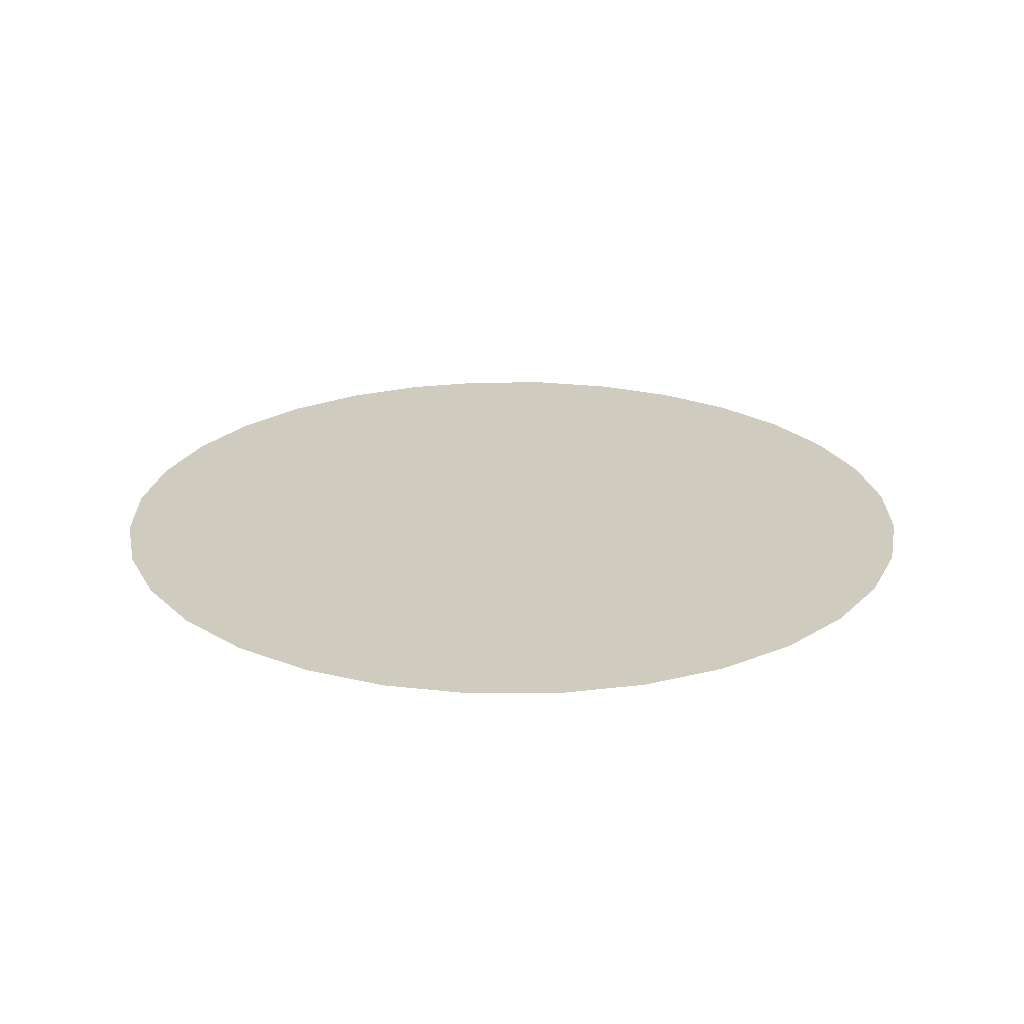
<metadata>
{"format":"obj","ext":"obj","renderer":"f3d","projection":"perspective","resolution":1024,"background":"white","views":[{"elev":23.7,"azim":16.5,"up":"+Y"}]}
</metadata>
<code>
o Sphere
v -0.7843 0.000157 0
v -1.538 0.000148 0
v -2.233 0.000133 0
v -2.843 0.000113 0
v -3.343 8.9e-05 0
v -3.714 6.1e-05 0
v -3.943 3.1e-05 0
v -4.02 0 0
v -3.943 -3.1e-05 0
v -3.714 -6.1e-05 0
v -3.343 -8.9e-05 0
v -2.843 -0.000113 0
v -2.233 -0.000133 0
v -1.538 -0.000148 0
v -0.7843 -0.000157 0
v 1e-06 -0.00016 0
v -0.7692 0.000157 -0.153
v -1.509 0.000148 -0.3001
v -2.19 0.000133 -0.4357
v -2.788 0.000113 -0.5546
v -3.278 8.9e-05 -0.6521
v -3.643 6.1e-05 -0.7246
v -3.867 3.1e-05 -0.7692
v -3.943 0 -0.7843
v -3.867 -3.1e-05 -0.7692
v -3.643 -6.1e-05 -0.7246
v -3.278 -8.9e-05 -0.6521
v -2.788 -0.000113 -0.5546
v -2.19 -0.000133 -0.4357
v -1.509 -0.000148 -0.3001
v -0.7692 -0.000157 -0.153
v -0.7246 0.000157 -0.3001
v -1.421 0.000148 -0.5887
v -2.063 0.000133 -0.8547
v -2.626 0.000113 -1.088
v -3.088 8.9e-05 -1.279
v -3.431 6.1e-05 -1.421
v -3.643 3.1e-05 -1.509
v -3.714 0 -1.538
v -3.643 -3.1e-05 -1.509
v -3.431 -6.1e-05 -1.421
v -3.088 -8.9e-05 -1.279
v -2.626 -0.000113 -1.088
v -2.063 -0.000133 -0.8547
v -1.421 -0.000148 -0.5887
v -0.7246 -0.000157 -0.3001
v -0.6521 0.000157 -0.4357
v -1.279 0.000148 -0.8547
v -1.857 0.000133 -1.241
v -2.364 0.000113 -1.579
v -2.779 8.9e-05 -1.857
v -3.088 6.1e-05 -2.063
v -3.278 3.1e-05 -2.19
v -3.343 0 -2.233
v -3.278 -3.1e-05 -2.19
v -3.088 -6.1e-05 -2.063
v -2.779 -8.9e-05 -1.857
v -2.364 -0.000113 -1.579
v -1.857 -0.000133 -1.241
v -1.279 -0.000148 -0.8547
v -0.6521 -0.000157 -0.4357
v -0.5546 0.000157 -0.5546
v -1.088 0.000148 -1.088
v -1.579 0.000133 -1.579
v -2.01 0.000113 -2.01
v -2.364 8.9e-05 -2.364
v -2.626 6.1e-05 -2.626
v -2.788 3.1e-05 -2.788
v -2.843 0 -2.843
v -2.788 -3.1e-05 -2.788
v -2.626 -6.1e-05 -2.626
v -2.364 -8.9e-05 -2.364
v -2.01 -0.000113 -2.01
v -1.579 -0.000133 -1.579
v -1.088 -0.000148 -1.088
v -0.5546 -0.000157 -0.5546
v -0.4357 0.000157 -0.6521
v -0.8547 0.000148 -1.279
v -1.241 0.000133 -1.857
v -1.579 0.000113 -2.364
v -1.857 8.9e-05 -2.779
v -2.063 6.1e-05 -3.088
v -2.19 3.1e-05 -3.278
v -2.233 0 -3.343
v -2.19 -3.1e-05 -3.278
v -2.063 -6.1e-05 -3.088
v -1.857 -8.9e-05 -2.779
v -1.579 -0.000113 -2.364
v -1.241 -0.000133 -1.857
v -0.8547 -0.000148 -1.279
v -0.4357 -0.000157 -0.6521
v -0.3001 0.000157 -0.7246
v -0.5887 0.000148 -1.421
v -0.8547 0.000133 -2.063
v -1.088 0.000113 -2.626
v -1.279 8.9e-05 -3.088
v -1.421 6.1e-05 -3.431
v -1.509 3.1e-05 -3.643
v -1.538 0 -3.714
v -1.509 -3.1e-05 -3.643
v -1.421 -6.1e-05 -3.431
v -1.279 -8.9e-05 -3.088
v -1.088 -0.000113 -2.626
v -0.8547 -0.000133 -2.063
v -0.5887 -0.000148 -1.421
v -0.3001 -0.000157 -0.7246
v -0.153 0.000157 -0.7692
v -0.3001 0.000148 -1.509
v -0.4357 0.000133 -2.19
v -0.5546 0.000113 -2.788
v -0.6521 8.9e-05 -3.278
v -0.7246 6.1e-05 -3.643
v -0.7692 3.1e-05 -3.867
v -0.7843 0 -3.943
v -0.7692 -3.1e-05 -3.867
v -0.7246 -6.1e-05 -3.643
v -0.6521 -8.9e-05 -3.278
v -0.5546 -0.000113 -2.788
v -0.4357 -0.000133 -2.19
v -0.3001 -0.000148 -1.509
v -0.153 -0.000157 -0.7692
v 1e-06 0.000157 -0.7843
v 1e-06 0.000148 -1.538
v 1e-06 0.000133 -2.233
v 1e-06 0.000113 -2.843
v 1e-06 8.9e-05 -3.343
v 1e-06 6.1e-05 -3.714
v 2e-06 3.1e-05 -3.943
v 2e-06 0 -4.02
v 1e-06 -3.1e-05 -3.943
v 1e-06 -6.1e-05 -3.714
v 1e-06 -8.9e-05 -3.343
v 1e-06 -0.000113 -2.843
v 1e-06 -0.000133 -2.233
v 1e-06 -0.000148 -1.538
v 1e-06 -0.000157 -0.7843
v 0.153 0.000157 -0.7692
v 0.3001 0.000148 -1.509
v 0.4357 0.000133 -2.19
v 0.5546 0.000113 -2.788
v 0.6521 8.9e-05 -3.278
v 0.7246 6.1e-05 -3.643
v 0.7692 3.1e-05 -3.867
v 0.7843 0 -3.943
v 0.7692 -3.1e-05 -3.867
v 0.7246 -6.1e-05 -3.643
v 0.6521 -8.9e-05 -3.278
v 0.5546 -0.000113 -2.788
v 0.4357 -0.000133 -2.19
v 0.3001 -0.000148 -1.509
v 0.153 -0.000157 -0.7692
v 0.3001 0.000157 -0.7246
v 0.5887 0.000148 -1.421
v 0.8547 0.000133 -2.063
v 1.088 0.000113 -2.626
v 1.279 8.9e-05 -3.088
v 1.421 6.1e-05 -3.431
v 1.509 3.1e-05 -3.643
v 1.538 0 -3.714
v 1.509 -3.1e-05 -3.643
v 1.421 -6.1e-05 -3.431
v 1.279 -8.9e-05 -3.088
v 1.088 -0.000113 -2.626
v 0.8547 -0.000133 -2.063
v 0.5887 -0.000148 -1.421
v 0.3001 -0.000157 -0.7246
v 0.4357 0.000157 -0.6521
v 0.8547 0.000148 -1.279
v 1.241 0.000133 -1.857
v 1.579 0.000113 -2.364
v 1.857 8.9e-05 -2.779
v 2.063 6.1e-05 -3.088
v 2.19 3.1e-05 -3.278
v 2.233 0 -3.343
v 2.19 -3.1e-05 -3.278
v 2.063 -6.1e-05 -3.088
v 1.857 -8.9e-05 -2.779
v 1.579 -0.000113 -2.364
v 1.241 -0.000133 -1.857
v 0.8547 -0.000148 -1.279
v 0.4357 -0.000157 -0.6521
v 0.5546 0.000157 -0.5546
v 1.088 0.000148 -1.088
v 1.579 0.000133 -1.579
v 2.01 0.000113 -2.01
v 2.364 8.9e-05 -2.364
v 2.626 6.1e-05 -2.626
v 2.788 3.1e-05 -2.788
v 2.843 0 -2.843
v 2.788 -3.1e-05 -2.788
v 2.626 -6.1e-05 -2.626
v 2.364 -8.9e-05 -2.364
v 2.01 -0.000113 -2.01
v 1.579 -0.000133 -1.579
v 1.088 -0.000148 -1.088
v 0.5546 -0.000157 -0.5546
v 0.6521 0.000157 -0.4357
v 1.279 0.000148 -0.8547
v 1.857 0.000133 -1.241
v 2.364 0.000113 -1.579
v 2.779 8.9e-05 -1.857
v 3.088 6.1e-05 -2.063
v 3.278 3.1e-05 -2.19
v 3.343 0 -2.233
v 3.278 -3.1e-05 -2.19
v 3.088 -6.1e-05 -2.063
v 2.779 -8.9e-05 -1.857
v 2.364 -0.000113 -1.579
v 1.857 -0.000133 -1.241
v 1.279 -0.000148 -0.8547
v 0.6521 -0.000157 -0.4357
v 0.7246 0.000157 -0.3001
v 1.421 0.000148 -0.5887
v 2.063 0.000133 -0.8547
v 2.626 0.000113 -1.088
v 3.088 8.9e-05 -1.279
v 3.431 6.1e-05 -1.421
v 3.643 3.1e-05 -1.509
v 3.714 0 -1.538
v 3.643 -3.1e-05 -1.509
v 3.431 -6.1e-05 -1.421
v 3.088 -8.9e-05 -1.279
v 2.626 -0.000113 -1.088
v 2.063 -0.000133 -0.8547
v 1.421 -0.000148 -0.5887
v 0.7246 -0.000157 -0.3001
v 0.7692 0.000157 -0.153
v 1.509 0.000148 -0.3001
v 2.19 0.000133 -0.4357
v 2.788 0.000113 -0.5546
v 3.278 8.9e-05 -0.6521
v 3.643 6.1e-05 -0.7246
v 3.867 3.1e-05 -0.7692
v 3.943 0 -0.7843
v 3.867 -3.1e-05 -0.7692
v 3.643 -6.1e-05 -0.7246
v 3.278 -8.9e-05 -0.6521
v 2.788 -0.000113 -0.5546
v 2.19 -0.000133 -0.4357
v 1.509 -0.000148 -0.3001
v 0.7692 -0.000157 -0.153
v 0.7843 0.000157 -0
v 1.538 0.000148 0
v 2.233 0.000133 -0
v 2.843 0.000113 1e-06
v 3.343 8.9e-05 0
v 3.714 6.1e-05 1e-06
v 3.943 3.1e-05 1e-06
v 4.02 0 1e-06
v 3.943 -3.1e-05 0
v 3.714 -6.1e-05 0
v 3.343 -8.9e-05 0
v 2.843 -0.000113 1e-06
v 2.233 -0.000133 -0
v 1.538 -0.000148 0
v 0.7843 -0.000157 0
v 0.7692 0.000157 0.153
v 1.509 0.000148 0.3001
v 2.19 0.000133 0.4357
v 2.788 0.000113 0.5546
v 3.278 8.9e-05 0.6521
v 3.643 6.1e-05 0.7246
v 3.867 3.1e-05 0.7692
v 3.943 0 0.7843
v 3.867 -3.1e-05 0.7692
v 3.643 -6.1e-05 0.7246
v 3.278 -8.9e-05 0.6521
v 2.788 -0.000113 0.5546
v 2.19 -0.000133 0.4357
v 1.509 -0.000148 0.3001
v 0.7692 -0.000157 0.153
v 0.7246 0.000157 0.3001
v 1.421 0.000148 0.5887
v 2.063 0.000133 0.8547
v 2.626 0.000113 1.088
v 3.088 8.9e-05 1.279
v 3.431 6.1e-05 1.421
v 3.643 3.1e-05 1.509
v 3.714 0 1.538
v 3.643 -3.1e-05 1.509
v 3.431 -6.1e-05 1.421
v 3.088 -8.9e-05 1.279
v 2.626 -0.000113 1.088
v 2.063 -0.000133 0.8547
v 1.421 -0.000148 0.5887
v 0.7246 -0.000157 0.3001
v 0.6521 0.000157 0.4357
v 1.279 0.000148 0.8547
v 1.857 0.000133 1.241
v 2.364 0.000113 1.579
v 2.779 8.9e-05 1.857
v 3.088 6.1e-05 2.063
v 3.278 3.1e-05 2.19
v 3.343 0 2.233
v 3.278 -3.1e-05 2.19
v 3.088 -6.1e-05 2.063
v 2.779 -8.9e-05 1.857
v 2.364 -0.000113 1.579
v 1.857 -0.000133 1.241
v 1.279 -0.000148 0.8547
v 0.6521 -0.000157 0.4357
v 0.5546 0.000157 0.5546
v 1.088 0.000148 1.088
v 1.579 0.000133 1.579
v 2.01 0.000113 2.01
v 2.364 8.9e-05 2.364
v 2.626 6.1e-05 2.626
v 2.788 3.1e-05 2.788
v 2.843 0 2.843
v 2.788 -3.1e-05 2.788
v 2.626 -6.1e-05 2.626
v 2.364 -8.9e-05 2.364
v 2.01 -0.000113 2.01
v 1.579 -0.000133 1.579
v 1.088 -0.000148 1.088
v 0.5546 -0.000157 0.5546
v 0.4357 0.000157 0.6521
v 0.8547 0.000148 1.279
v 1.241 0.000133 1.857
v 1.579 0.000113 2.364
v 1.857 8.9e-05 2.779
v 2.063 6.1e-05 3.088
v 2.19 3.1e-05 3.278
v 2.233 0 3.343
v 2.19 -3.1e-05 3.278
v 2.063 -6.1e-05 3.088
v 1.857 -8.9e-05 2.779
v 1.579 -0.000113 2.364
v 1.241 -0.000133 1.857
v 0.8547 -0.000148 1.279
v 0.4357 -0.000157 0.6521
v 0.3001 0.000157 0.7246
v 0.5887 0.000148 1.421
v 0.8547 0.000133 2.063
v 1.088 0.000113 2.626
v 1.279 8.9e-05 3.088
v 1.421 6.1e-05 3.431
v 1.509 3.1e-05 3.643
v 1.538 0 3.714
v 1.509 -3.1e-05 3.643
v 1.421 -6.1e-05 3.431
v 1.279 -8.9e-05 3.088
v 1.088 -0.000113 2.626
v 0.8547 -0.000133 2.063
v 0.5887 -0.000148 1.421
v 0.3001 -0.000157 0.7246
v 0.153 0.000157 0.7692
v 0.3001 0.000148 1.509
v 0.4357 0.000133 2.19
v 0.5546 0.000113 2.788
v 0.6521 8.9e-05 3.278
v 0.7246 6.1e-05 3.643
v 0.7692 3.1e-05 3.867
v 0.7843 0 3.943
v 0.7692 -3.1e-05 3.867
v 0.7246 -6.1e-05 3.643
v 0.6521 -8.9e-05 3.278
v 0.5546 -0.000113 2.788
v 0.4357 -0.000133 2.19
v 0.3001 -0.000148 1.509
v 0.153 -0.000157 0.7692
v 1e-06 0.000157 0.7843
v 1e-06 0.000148 1.538
v 1e-06 0.000133 2.233
v 0 0.000113 2.843
v 1e-06 8.9e-05 3.343
v 1e-06 6.1e-05 3.714
v 0 3.1e-05 3.943
v 0 0 4.02
v 1e-06 -3.1e-05 3.943
v 1e-06 -6.1e-05 3.714
v 1e-06 -8.9e-05 3.343
v 0 -0.000113 2.843
v 1e-06 -0.000133 2.233
v 1e-06 -0.000148 1.538
v 1e-06 -0.000157 0.7843
v -0.153 0.000157 0.7692
v -0.3001 0.000148 1.509
v -0.4357 0.000133 2.19
v -0.5546 0.000113 2.788
v -0.6521 8.9e-05 3.278
v -0.7246 6.1e-05 3.643
v -0.7692 3.1e-05 3.867
v -0.7843 0 3.943
v -0.7692 -3.1e-05 3.867
v -0.7246 -6.1e-05 3.643
v -0.6521 -8.9e-05 3.278
v -0.5546 -0.000113 2.788
v -0.4357 -0.000133 2.19
v -0.3001 -0.000148 1.509
v -0.153 -0.000157 0.7692
v 1e-06 0.00016 1e-06
v -0.3001 0.000157 0.7246
v -0.5887 0.000148 1.421
v -0.8547 0.000133 2.063
v -1.088 0.000113 2.626
v -1.279 8.9e-05 3.088
v -1.421 6.1e-05 3.431
v -1.509 3.1e-05 3.643
v -1.538 0 3.714
v -1.509 -3.1e-05 3.643
v -1.421 -6.1e-05 3.431
v -1.279 -8.9e-05 3.088
v -1.088 -0.000113 2.626
v -0.8547 -0.000133 2.063
v -0.5887 -0.000148 1.421
v -0.3001 -0.000157 0.7246
v -0.4357 0.000157 0.6521
v -0.8547 0.000148 1.279
v -1.241 0.000133 1.857
v -1.579 0.000113 2.364
v -1.857 8.9e-05 2.779
v -2.063 6.1e-05 3.088
v -2.19 3.1e-05 3.278
v -2.233 0 3.343
v -2.19 -3.1e-05 3.278
v -2.063 -6.1e-05 3.088
v -1.857 -8.9e-05 2.779
v -1.579 -0.000113 2.364
v -1.241 -0.000133 1.857
v -0.8547 -0.000148 1.279
v -0.4357 -0.000157 0.6521
v -0.5546 0.000157 0.5546
v -1.088 0.000148 1.088
v -1.579 0.000133 1.579
v -2.01 0.000113 2.01
v -2.364 8.9e-05 2.364
v -2.626 6.1e-05 2.626
v -2.788 3.1e-05 2.788
v -2.843 0 2.843
v -2.788 -3.1e-05 2.788
v -2.626 -6.1e-05 2.626
v -2.364 -8.9e-05 2.364
v -2.01 -0.000113 2.01
v -1.579 -0.000133 1.579
v -1.088 -0.000148 1.088
v -0.5546 -0.000157 0.5546
v -0.6521 0.000157 0.4357
v -1.279 0.000148 0.8547
v -1.857 0.000133 1.241
v -2.364 0.000113 1.579
v -2.779 8.9e-05 1.857
v -3.088 6.1e-05 2.063
v -3.278 3.1e-05 2.19
v -3.343 0 2.233
v -3.278 -3.1e-05 2.19
v -3.088 -6.1e-05 2.063
v -2.779 -8.9e-05 1.857
v -2.364 -0.000113 1.579
v -1.857 -0.000133 1.241
v -1.279 -0.000148 0.8547
v -0.6521 -0.000157 0.4357
v -0.7246 0.000157 0.3001
v -1.421 0.000148 0.5887
v -2.063 0.000133 0.8547
v -2.626 0.000113 1.088
v -3.088 8.9e-05 1.279
v -3.431 6.1e-05 1.421
v -3.643 3.1e-05 1.509
v -3.714 0 1.538
v -3.643 -3.1e-05 1.509
v -3.431 -6.1e-05 1.421
v -3.088 -8.9e-05 1.279
v -2.626 -0.000113 1.088
v -2.063 -0.000133 0.8547
v -1.421 -0.000148 0.5887
v -0.7246 -0.000157 0.3001
v -0.7692 0.000157 0.153
v -1.509 0.000148 0.3001
v -2.19 0.000133 0.4357
v -2.788 0.000113 0.5546
v -3.278 8.9e-05 0.6521
v -3.643 6.1e-05 0.7246
v -3.867 3.1e-05 0.7692
v -3.943 0 0.7843
v -3.867 -3.1e-05 0.7692
v -3.643 -6.1e-05 0.7246
v -3.278 -8.9e-05 0.6521
v -2.788 -0.000113 0.5546
v -2.19 -0.000133 0.4357
v -1.509 -0.000148 0.3001
v -0.7692 -0.000157 0.153
f 9 8 24 25
f 2 1 17 18
f 10 9 25 26
f 3 2 18 19
f 11 10 26 27
f 4 3 19 20
f 12 11 27 28
f 5 4 20 21
f 13 12 28 29
f 6 5 21 22
f 14 13 29 30
f 7 6 22 23
f 15 14 30 31
f 8 7 23 24
f 31 30 45 46
f 24 23 38 39
f 25 24 39 40
f 18 17 32 33
f 26 25 40 41
f 19 18 33 34
f 27 26 41 42
f 20 19 34 35
f 28 27 42 43
f 21 20 35 36
f 29 28 43 44
f 22 21 36 37
f 30 29 44 45
f 23 22 37 38
f 35 34 49 50
f 43 42 57 58
f 36 35 50 51
f 44 43 58 59
f 37 36 51 52
f 45 44 59 60
f 38 37 52 53
f 46 45 60 61
f 39 38 53 54
f 40 39 54 55
f 33 32 47 48
f 41 40 55 56
f 34 33 48 49
f 42 41 56 57
f 54 53 68 69
f 55 54 69 70
f 48 47 62 63
f 56 55 70 71
f 49 48 63 64
f 57 56 71 72
f 50 49 64 65
f 58 57 72 73
f 51 50 65 66
f 59 58 73 74
f 52 51 66 67
f 60 59 74 75
f 53 52 67 68
f 61 60 75 76
f 73 72 87 88
f 66 65 80 81
f 74 73 88 89
f 67 66 81 82
f 75 74 89 90
f 68 67 82 83
f 76 75 90 91
f 69 68 83 84
f 70 69 84 85
f 63 62 77 78
f 71 70 85 86
f 64 63 78 79
f 72 71 86 87
f 65 64 79 80
f 85 84 99 100
f 78 77 92 93
f 86 85 100 101
f 79 78 93 94
f 87 86 101 102
f 80 79 94 95
f 88 87 102 103
f 81 80 95 96
f 89 88 103 104
f 82 81 96 97
f 90 89 104 105
f 83 82 97 98
f 91 90 105 106
f 84 83 98 99
f 96 95 110 111
f 104 103 118 119
f 97 96 111 112
f 105 104 119 120
f 98 97 112 113
f 106 105 120 121
f 99 98 113 114
f 100 99 114 115
f 93 92 107 108
f 101 100 115 116
f 94 93 108 109
f 102 101 116 117
f 95 94 109 110
f 103 102 117 118
f 115 114 129 130
f 108 107 122 123
f 116 115 130 131
f 109 108 123 124
f 117 116 131 132
f 110 109 124 125
f 118 117 132 133
f 111 110 125 126
f 119 118 133 134
f 112 111 126 127
f 120 119 134 135
f 113 112 127 128
f 121 120 135 136
f 114 113 128 129
f 134 133 148 149
f 127 126 141 142
f 135 134 149 150
f 128 127 142 143
f 136 135 150 151
f 129 128 143 144
f 130 129 144 145
f 123 122 137 138
f 131 130 145 146
f 124 123 138 139
f 132 131 146 147
f 125 124 139 140
f 133 132 147 148
f 126 125 140 141
f 146 145 160 161
f 139 138 153 154
f 147 146 161 162
f 140 139 154 155
f 148 147 162 163
f 141 140 155 156
f 149 148 163 164
f 142 141 156 157
f 150 149 164 165
f 143 142 157 158
f 151 150 165 166
f 144 143 158 159
f 145 144 159 160
f 138 137 152 153
f 165 164 179 180
f 158 157 172 173
f 166 165 180 181
f 159 158 173 174
f 160 159 174 175
f 153 152 167 168
f 161 160 175 176
f 154 153 168 169
f 162 161 176 177
f 155 154 169 170
f 163 162 177 178
f 156 155 170 171
f 164 163 178 179
f 157 156 171 172
f 169 168 183 184
f 177 176 191 192
f 170 169 184 185
f 178 177 192 193
f 171 170 185 186
f 179 178 193 194
f 172 171 186 187
f 180 179 194 195
f 173 172 187 188
f 181 180 195 196
f 174 173 188 189
f 175 174 189 190
f 168 167 182 183
f 176 175 190 191
f 188 187 202 203
f 196 195 210 211
f 189 188 203 204
f 190 189 204 205
f 183 182 197 198
f 191 190 205 206
f 184 183 198 199
f 192 191 206 207
f 185 184 199 200
f 193 192 207 208
f 186 185 200 201
f 194 193 208 209
f 187 186 201 202
f 195 194 209 210
f 207 206 221 222
f 200 199 214 215
f 208 207 222 223
f 201 200 215 216
f 209 208 223 224
f 202 201 216 217
f 210 209 224 225
f 203 202 217 218
f 211 210 225 226
f 204 203 218 219
f 205 204 219 220
f 198 197 212 213
f 206 205 220 221
f 199 198 213 214
f 226 225 240 241
f 219 218 233 234
f 220 219 234 235
f 213 212 227 228
f 221 220 235 236
f 214 213 228 229
f 222 221 236 237
f 215 214 229 230
f 223 222 237 238
f 216 215 230 231
f 224 223 238 239
f 217 216 231 232
f 225 224 239 240
f 218 217 232 233
f 230 229 244 245
f 238 237 252 253
f 231 230 245 246
f 239 238 253 254
f 232 231 246 247
f 240 239 254 255
f 233 232 247 248
f 241 240 255 256
f 234 233 248 249
f 235 234 249 250
f 228 227 242 243
f 236 235 250 251
f 229 228 243 244
f 237 236 251 252
f 249 248 263 264
f 250 249 264 265
f 243 242 257 258
f 251 250 265 266
f 244 243 258 259
f 252 251 266 267
f 245 244 259 260
f 253 252 267 268
f 246 245 260 261
f 254 253 268 269
f 247 246 261 262
f 255 254 269 270
f 248 247 262 263
f 256 255 270 271
f 268 267 282 283
f 261 260 275 276
f 269 268 283 284
f 262 261 276 277
f 270 269 284 285
f 263 262 277 278
f 271 270 285 286
f 264 263 278 279
f 265 264 279 280
f 258 257 272 273
f 266 265 280 281
f 259 258 273 274
f 267 266 281 282
f 260 259 274 275
f 280 279 294 295
f 273 272 287 288
f 281 280 295 296
f 274 273 288 289
f 282 281 296 297
f 275 274 289 290
f 283 282 297 298
f 276 275 290 291
f 284 283 298 299
f 277 276 291 292
f 285 284 299 300
f 278 277 292 293
f 286 285 300 301
f 279 278 293 294
f 299 298 313 314
f 292 291 306 307
f 300 299 314 315
f 293 292 307 308
f 301 300 315 316
f 294 293 308 309
f 295 294 309 310
f 288 287 302 303
f 296 295 310 311
f 289 288 303 304
f 297 296 311 312
f 290 289 304 305
f 298 297 312 313
f 291 290 305 306
f 303 302 317 318
f 311 310 325 326
f 304 303 318 319
f 312 311 326 327
f 305 304 319 320
f 313 312 327 328
f 306 305 320 321
f 314 313 328 329
f 307 306 321 322
f 315 314 329 330
f 308 307 322 323
f 316 315 330 331
f 309 308 323 324
f 310 309 324 325
f 322 321 336 337
f 330 329 344 345
f 323 322 337 338
f 331 330 345 346
f 324 323 338 339
f 325 324 339 340
f 318 317 332 333
f 326 325 340 341
f 319 318 333 334
f 327 326 341 342
f 320 319 334 335
f 328 327 342 343
f 321 320 335 336
f 329 328 343 344
f 341 340 355 356
f 334 333 348 349
f 342 341 356 357
f 335 334 349 350
f 343 342 357 358
f 336 335 350 351
f 344 343 358 359
f 337 336 351 352
f 345 344 359 360
f 338 337 352 353
f 346 345 360 361
f 339 338 353 354
f 340 339 354 355
f 333 332 347 348
f 360 359 374 375
f 353 352 367 368
f 361 360 375 376
f 354 353 368 369
f 355 354 369 370
f 348 347 362 363
f 356 355 370 371
f 349 348 363 364
f 357 356 371 372
f 350 349 364 365
f 358 357 372 373
f 351 350 365 366
f 359 358 373 374
f 352 351 366 367
f 364 363 378 379
f 372 371 386 387
f 365 364 379 380
f 373 372 387 388
f 366 365 380 381
f 374 373 388 389
f 367 366 381 382
f 375 374 389 390
f 368 367 382 383
f 376 375 390 391
f 369 368 383 384
f 370 369 384 385
f 363 362 377 378
f 371 370 385 386
f 383 382 398 399
f 391 390 406 407
f 384 383 399 400
f 385 384 400 401
f 378 377 393 394
f 386 385 401 402
f 379 378 394 395
f 387 386 402 403
f 380 379 395 396
f 388 387 403 404
f 381 380 396 397
f 389 388 404 405
f 382 381 397 398
f 390 389 405 406
f 403 402 417 418
f 396 395 410 411
f 404 403 418 419
f 397 396 411 412
f 405 404 419 420
f 398 397 412 413
f 406 405 420 421
f 399 398 413 414
f 407 406 421 422
f 400 399 414 415
f 401 400 415 416
f 394 393 408 409
f 402 401 416 417
f 395 394 409 410
f 422 421 436 437
f 415 414 429 430
f 416 415 430 431
f 409 408 423 424
f 417 416 431 432
f 410 409 424 425
f 418 417 432 433
f 411 410 425 426
f 419 418 433 434
f 412 411 426 427
f 420 419 434 435
f 413 412 427 428
f 421 420 435 436
f 414 413 428 429
f 434 433 448 449
f 427 426 441 442
f 435 434 449 450
f 428 427 442 443
f 436 435 450 451
f 429 428 443 444
f 437 436 451 452
f 430 429 444 445
f 431 430 445 446
f 424 423 438 439
f 432 431 446 447
f 425 424 439 440
f 433 432 447 448
f 426 425 440 441
f 446 445 460 461
f 439 438 453 454
f 447 446 461 462
f 440 439 454 455
f 448 447 462 463
f 441 440 455 456
f 449 448 463 464
f 442 441 456 457
f 450 449 464 465
f 443 442 457 458
f 451 450 465 466
f 444 443 458 459
f 452 451 466 467
f 445 444 459 460
f 457 456 471 472
f 465 464 479 480
f 458 457 472 473
f 466 465 480 481
f 459 458 473 474
f 467 466 481 482
f 460 459 474 475
f 461 460 475 476
f 454 453 468 469
f 462 461 476 477
f 455 454 469 470
f 463 462 477 478
f 456 455 470 471
f 464 463 478 479
f 1 392 17
f 16 15 31
f 17 392 32
f 16 31 46
f 32 392 47
f 16 46 61
f 47 392 62
f 16 61 76
f 62 392 77
f 16 76 91
f 77 392 92
f 16 91 106
f 92 392 107
f 16 106 121
f 107 392 122
f 16 121 136
f 122 392 137
f 16 136 151
f 137 392 152
f 16 151 166
f 152 392 167
f 16 166 181
f 167 392 182
f 16 181 196
f 182 392 197
f 16 196 211
f 197 392 212
f 16 211 226
f 212 392 227
f 16 226 241
f 227 392 242
f 16 241 256
f 242 392 257
f 16 256 271
f 257 392 272
f 16 271 286
f 16 286 301
f 272 392 287
f 287 392 302
f 16 301 316
f 302 392 317
f 16 316 331
f 317 392 332
f 16 331 346
f 332 392 347
f 16 346 361
f 347 392 362
f 16 361 376
f 362 392 377
f 16 376 391
f 377 392 393
f 16 391 407
f 393 392 408
f 16 407 422
f 408 392 423
f 16 422 437
f 423 392 438
f 16 437 452
f 438 392 453
f 16 452 467
f 453 392 468
f 16 467 482
f 476 475 8 9
f 469 468 1 2
f 477 476 9 10
f 470 469 2 3
f 478 477 10 11
f 471 470 3 4
f 479 478 11 12
f 472 471 4 5
f 480 479 12 13
f 473 472 5 6
f 481 480 13 14
f 474 473 6 7
f 482 481 14 15
f 475 474 7 8
f 468 392 1
f 16 482 15

</code>
